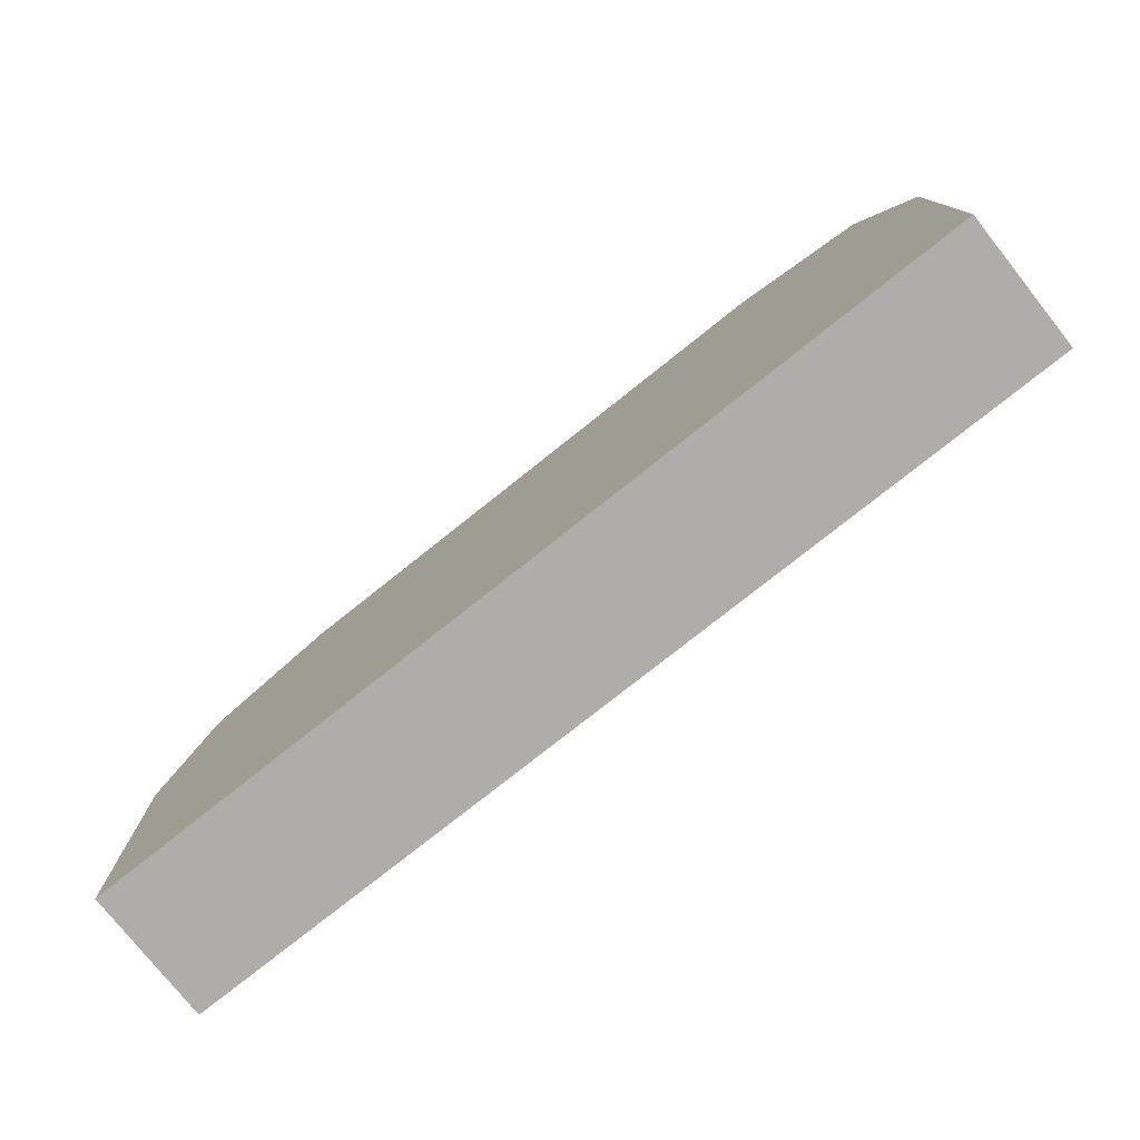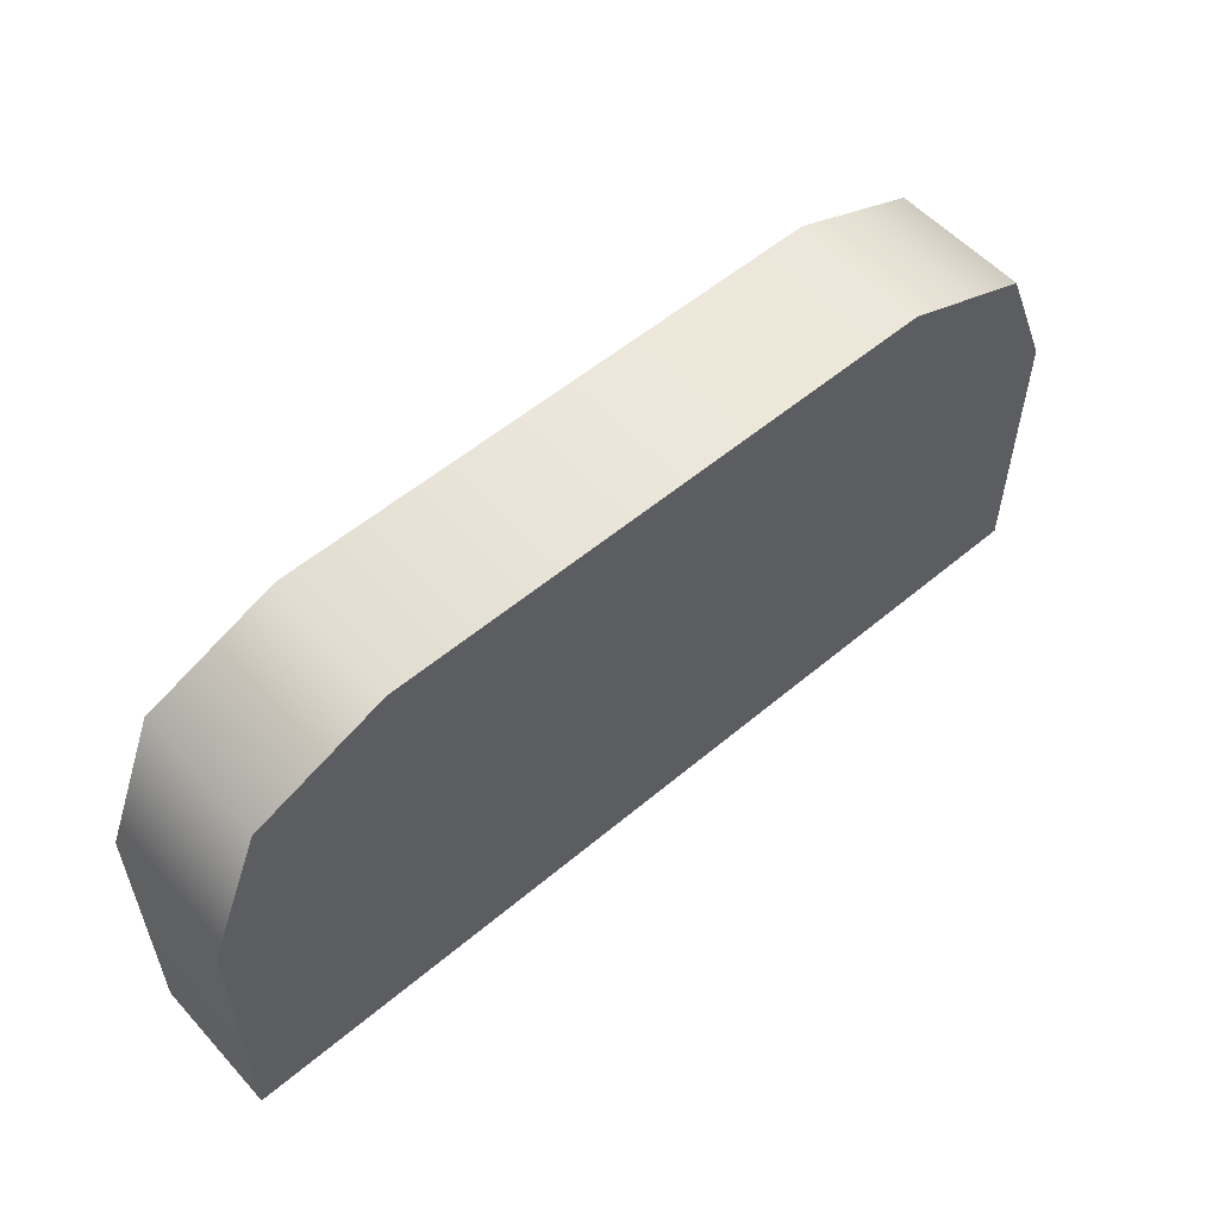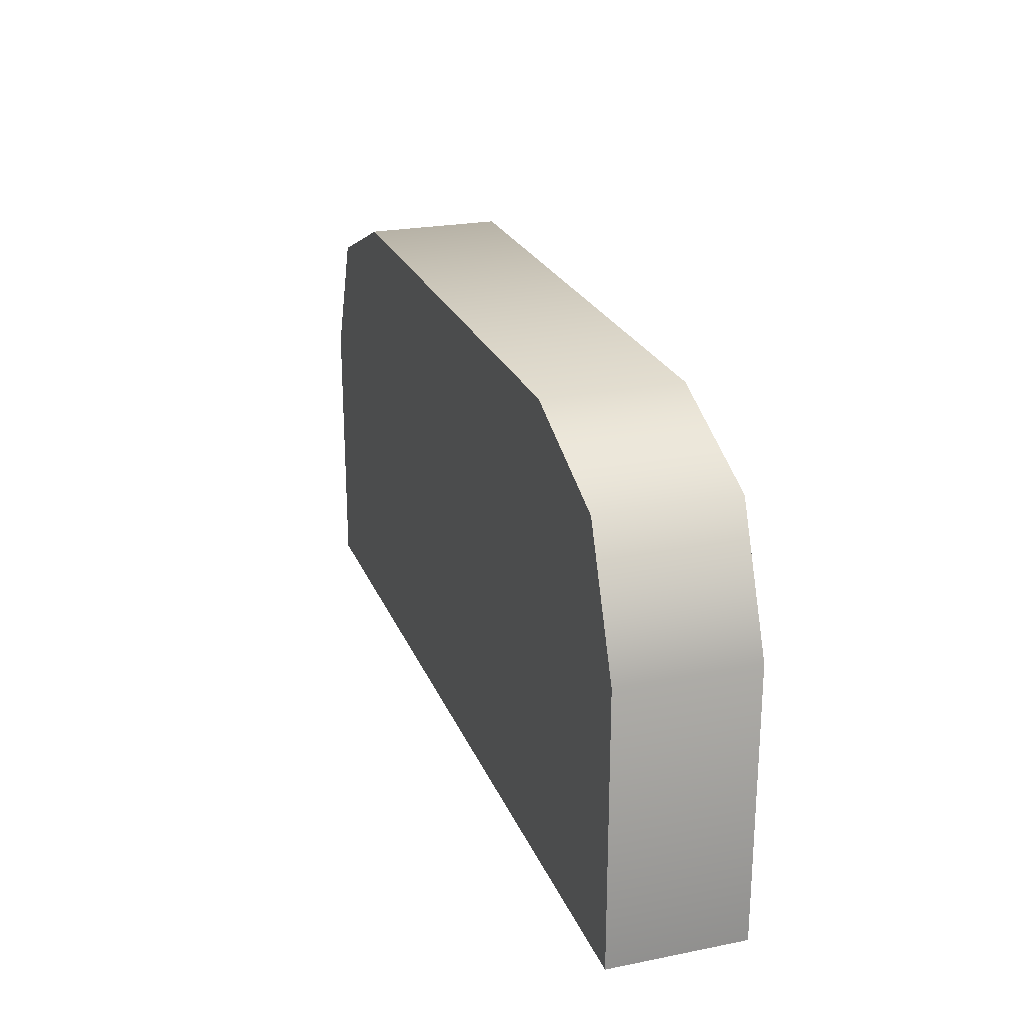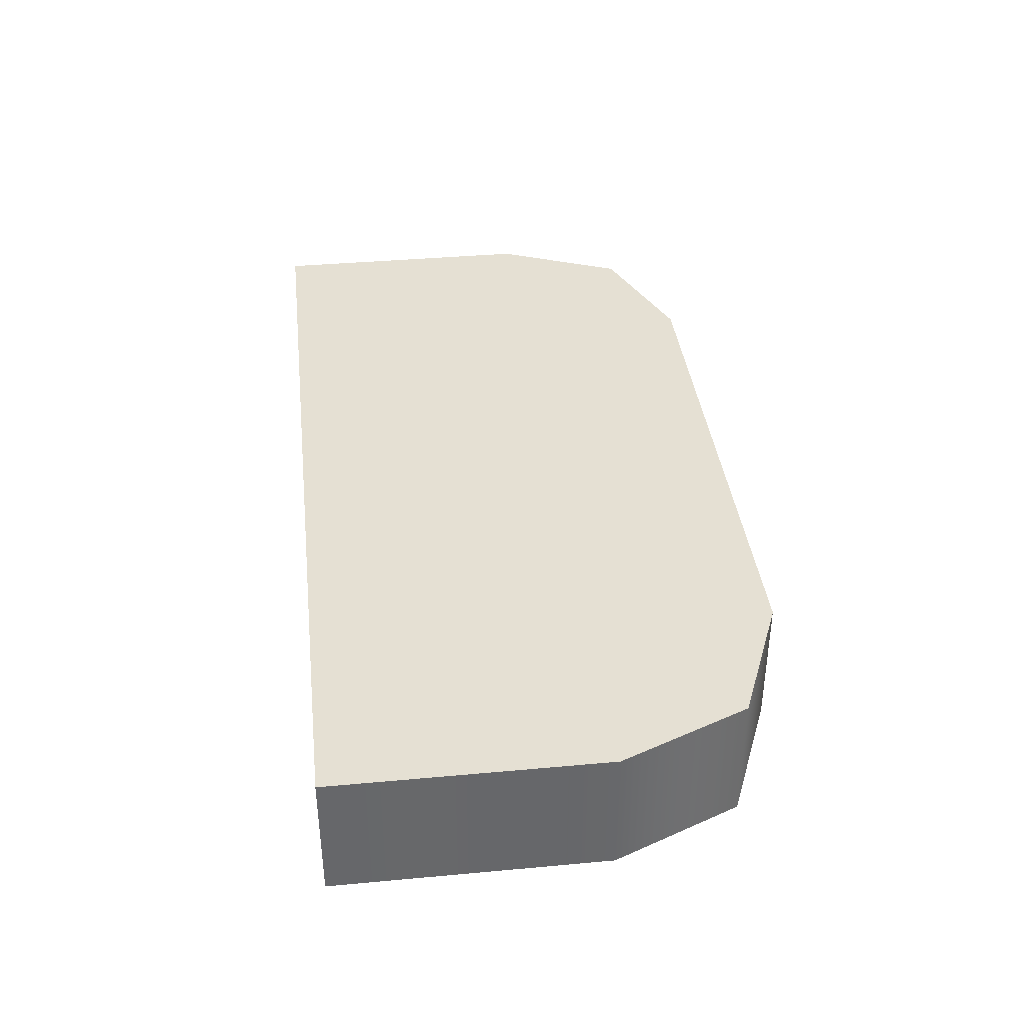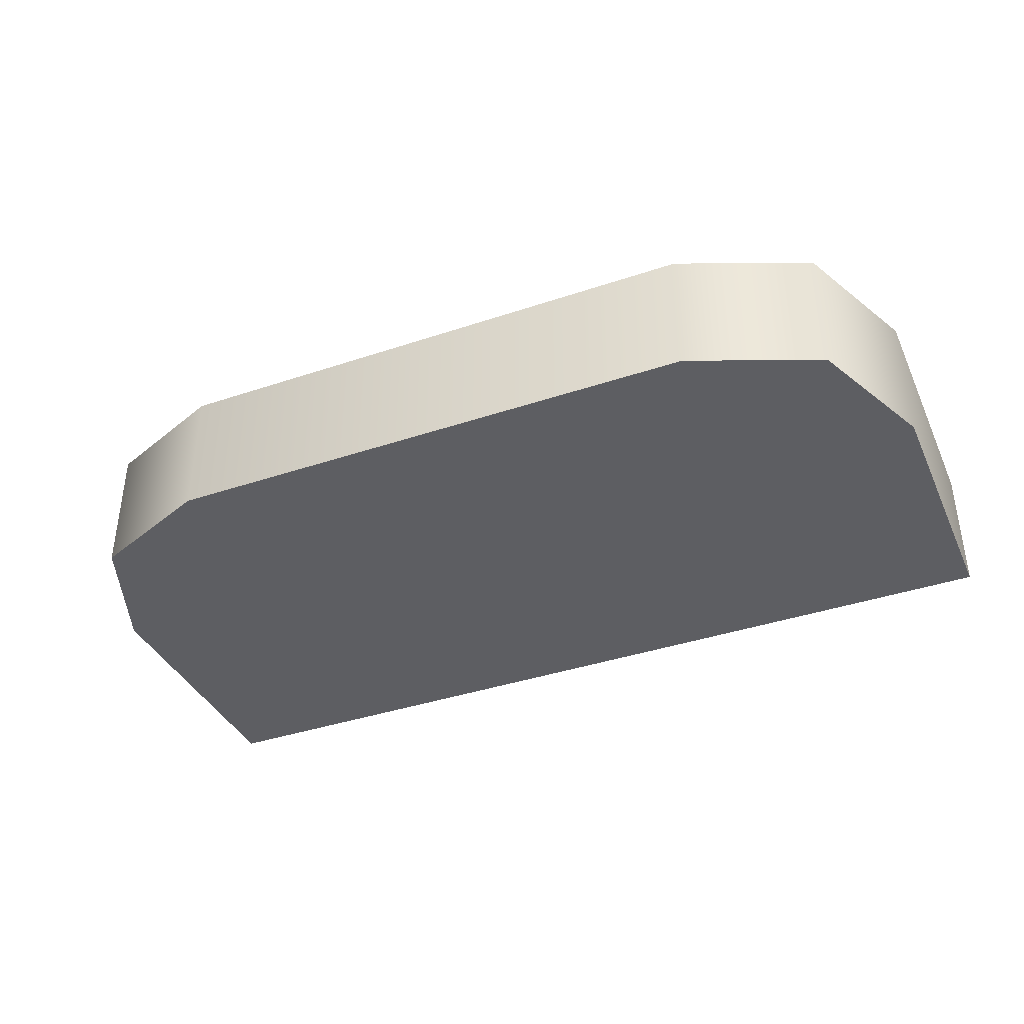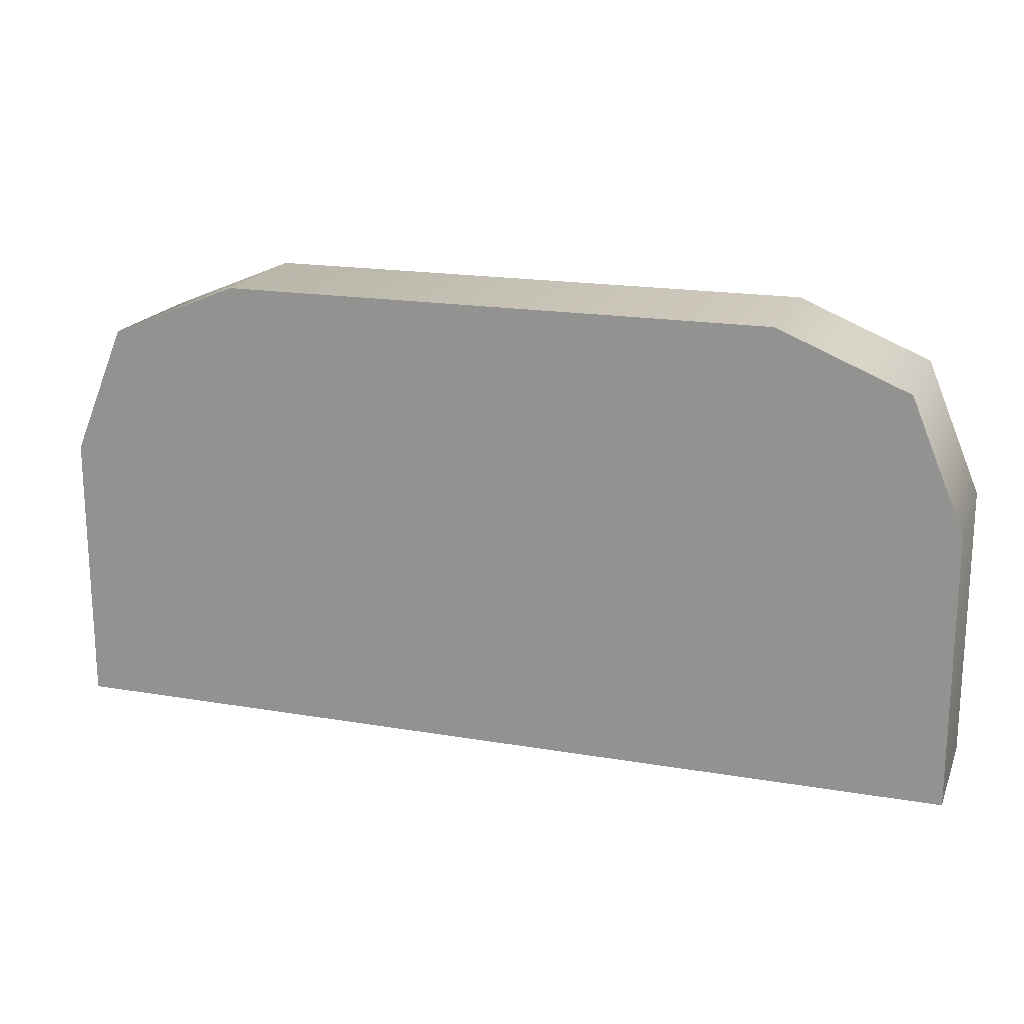
<metadata>
{"format":"obj","ext":"obj","renderer":"f3d","projection":"perspective","resolution":1024,"background":"white","views":[{"elev":-77.3,"azim":-141.5,"up":"+Z"},{"elev":55.6,"azim":-41.5,"up":"+Z"},{"elev":23.8,"azim":-108.3,"up":"+Z"},{"elev":38.2,"azim":-96.6,"up":"+Y"},{"elev":-38.5,"azim":23.0,"up":"+Y"},{"elev":18.6,"azim":-161.9,"up":"+Z"}]}
</metadata>
<code>
g block-borders
v -0.5 0 -0.5 1 1 1
v -0.5 0.1467 -0.5 1 1 1
v -0.5 0 -0.2001 1 1 1
v -0.5 0.1467 -0.2001 1 1 1
v 0.5 0 -0.5 1 1 1
v 0.5 0.1467 -0.5 1 1 1
v 0.2999 0 -5e-05 1 1 1
v -0.2999 0 -5e-05 1 1 1
v 0.2999 0.1467 -5e-05 1 1 1
v -0.2999 0.1467 -5e-05 1 1 1
v 0.5 0.1467 -0.2001 1 1 1
v 0.5 0 -0.2001 1 1 1
v -0.4414 0 -0.05863 1 1 1
v -0.4414 0.1467 -0.05863 1 1 1
v 0.4414 0 -0.05863 1 1 1
v 0.4414 0.1467 -0.05863 1 1 1
f 3 2 1
f 2 3 4
f 2 5 1
f 5 2 6
f 9 8 7
f 8 9 10
f 11 5 6
f 5 11 12
f 13 4 3
f 4 13 14
f 16 7 15
f 7 16 9
f 10 13 8
f 13 10 14
f 16 12 11
f 12 16 15
f 2 11 6
f 11 2 16
f 16 2 9
f 9 2 10
f 10 2 14
f 14 2 4
f 12 1 5
f 1 12 15
f 1 15 7
f 1 7 8
f 1 8 13
f 1 13 3
g block-borders
f 3 2 1
f 2 3 4
f 2 5 1
f 5 2 6
f 9 8 7
f 8 9 10
f 11 5 6
f 5 11 12
f 13 4 3
f 4 13 14
f 16 7 15
f 7 16 9
f 10 13 8
f 13 10 14
f 16 12 11
f 12 16 15
f 2 11 6
f 11 2 16
f 16 2 9
f 9 2 10
f 10 2 14
f 14 2 4
f 12 1 5
f 1 12 15
f 1 15 7
f 1 7 8
f 1 8 13
f 1 13 3

</code>
